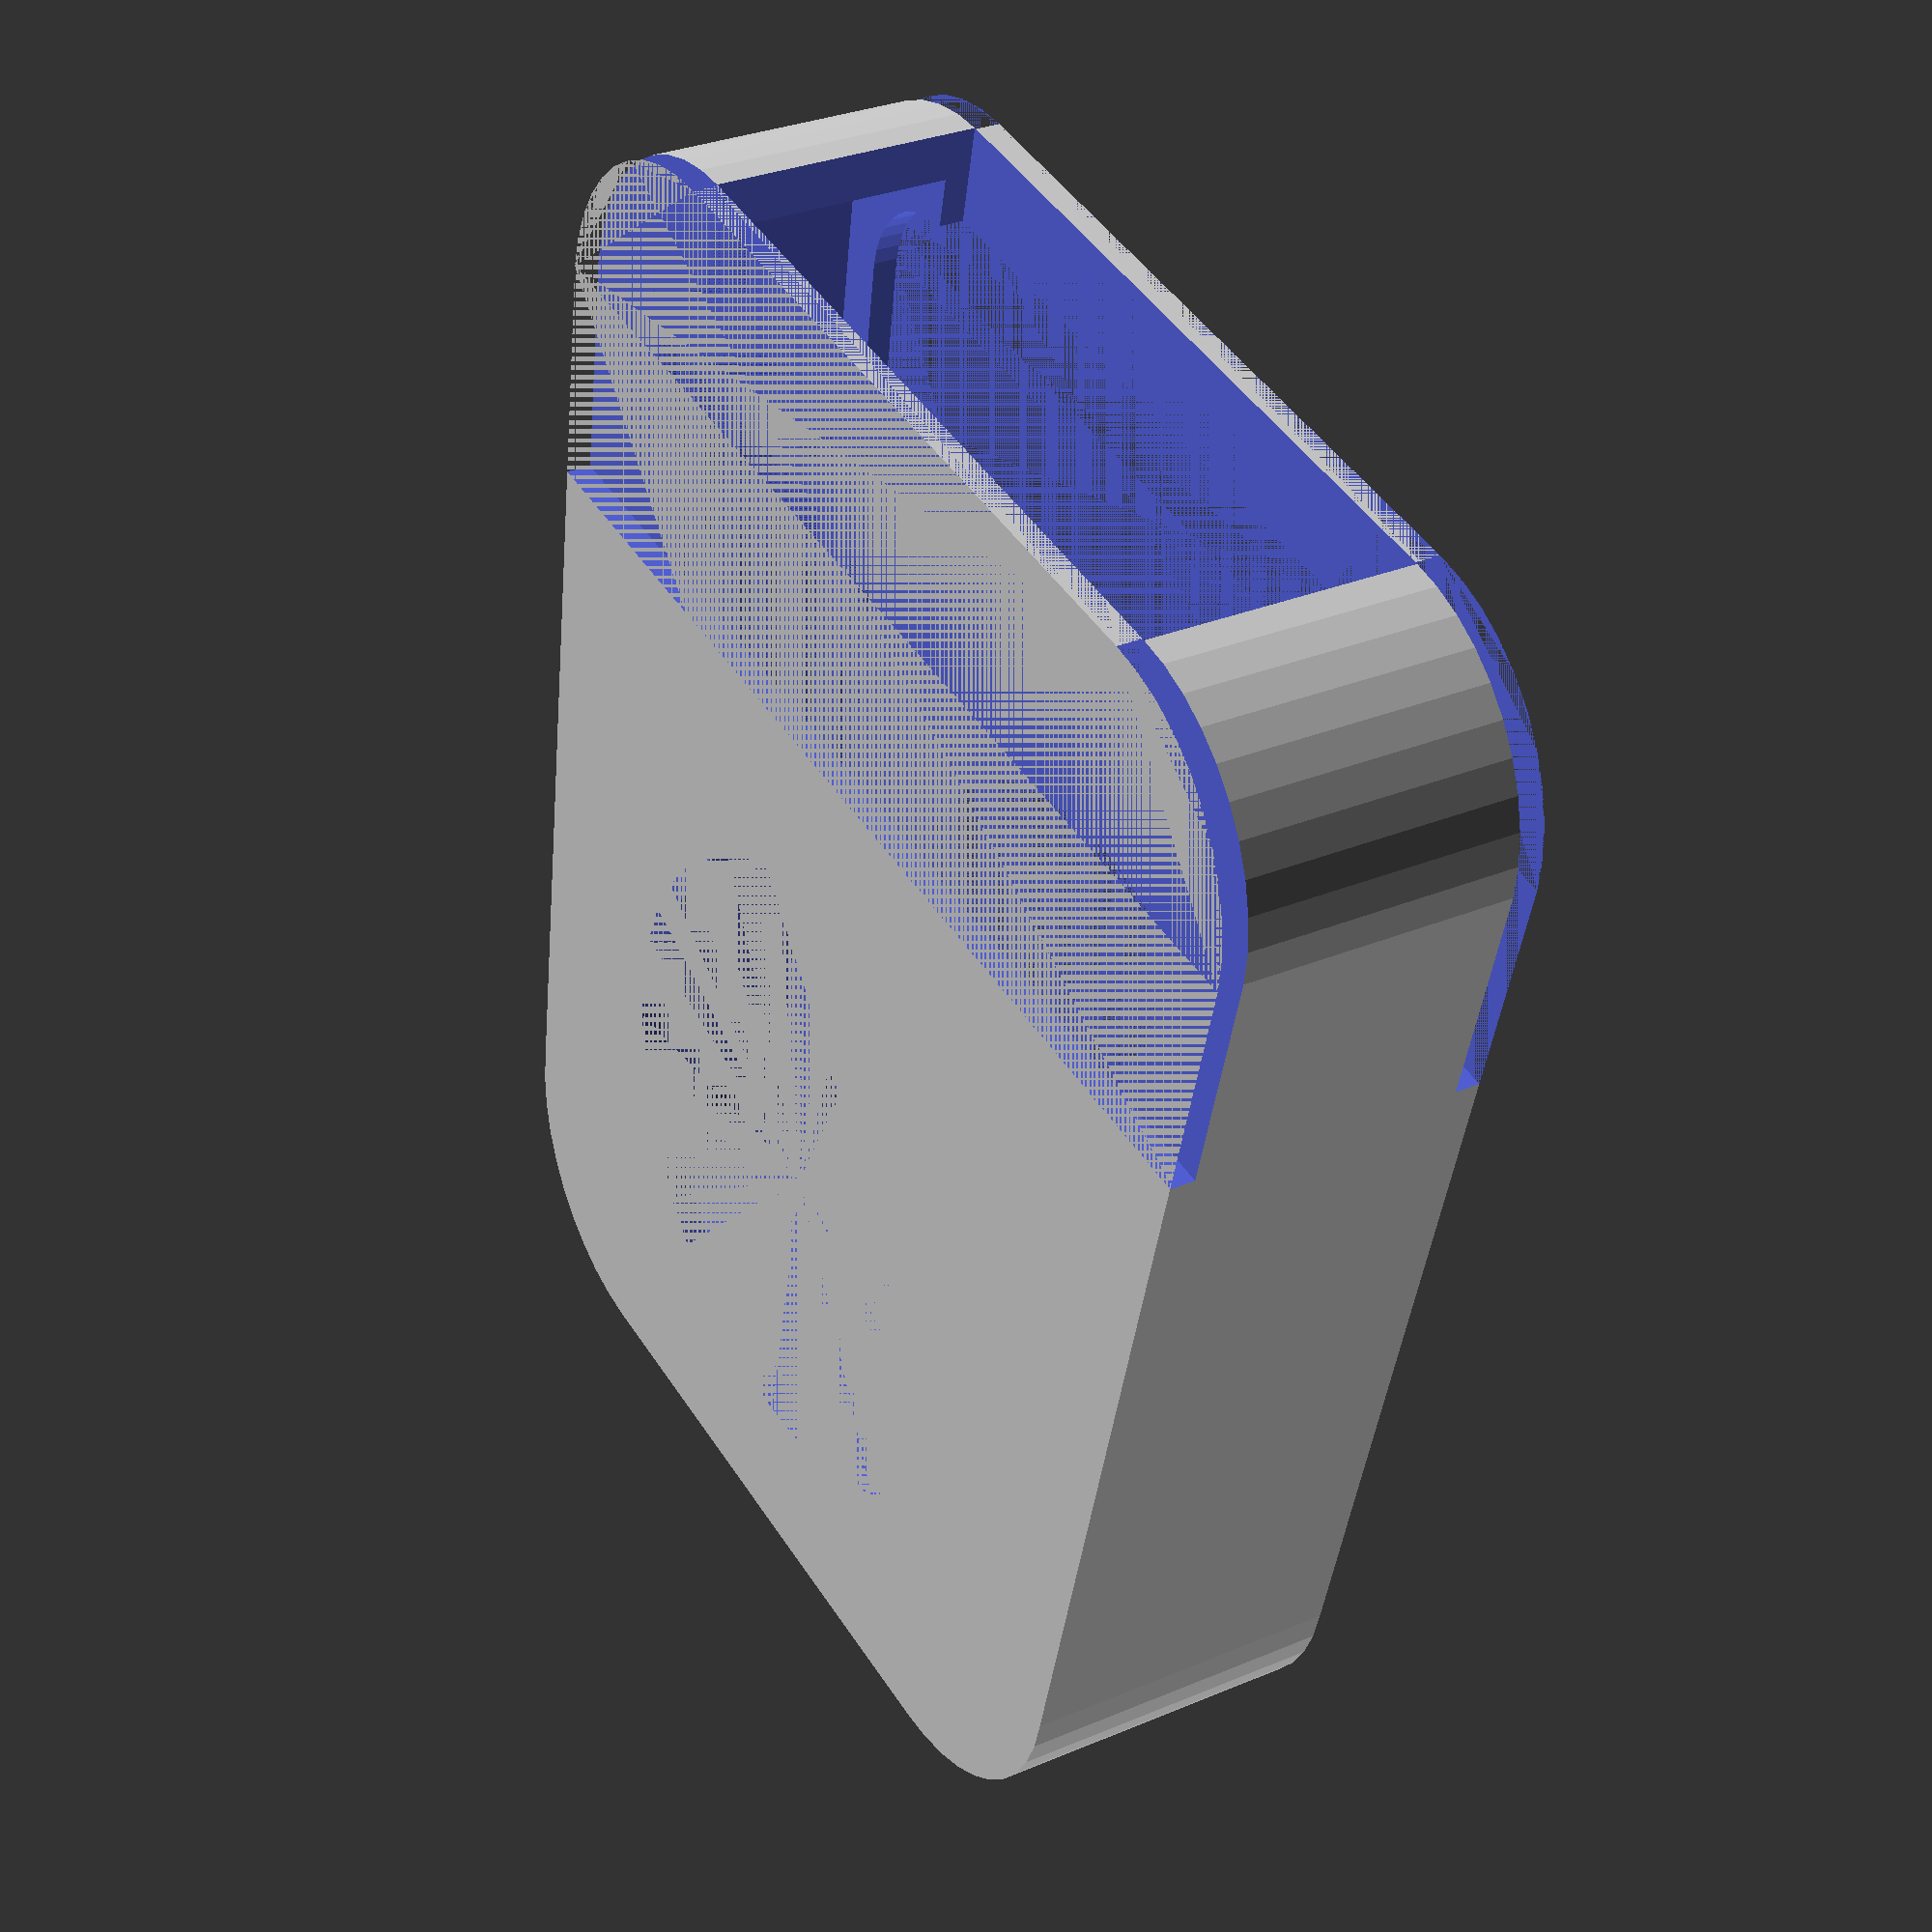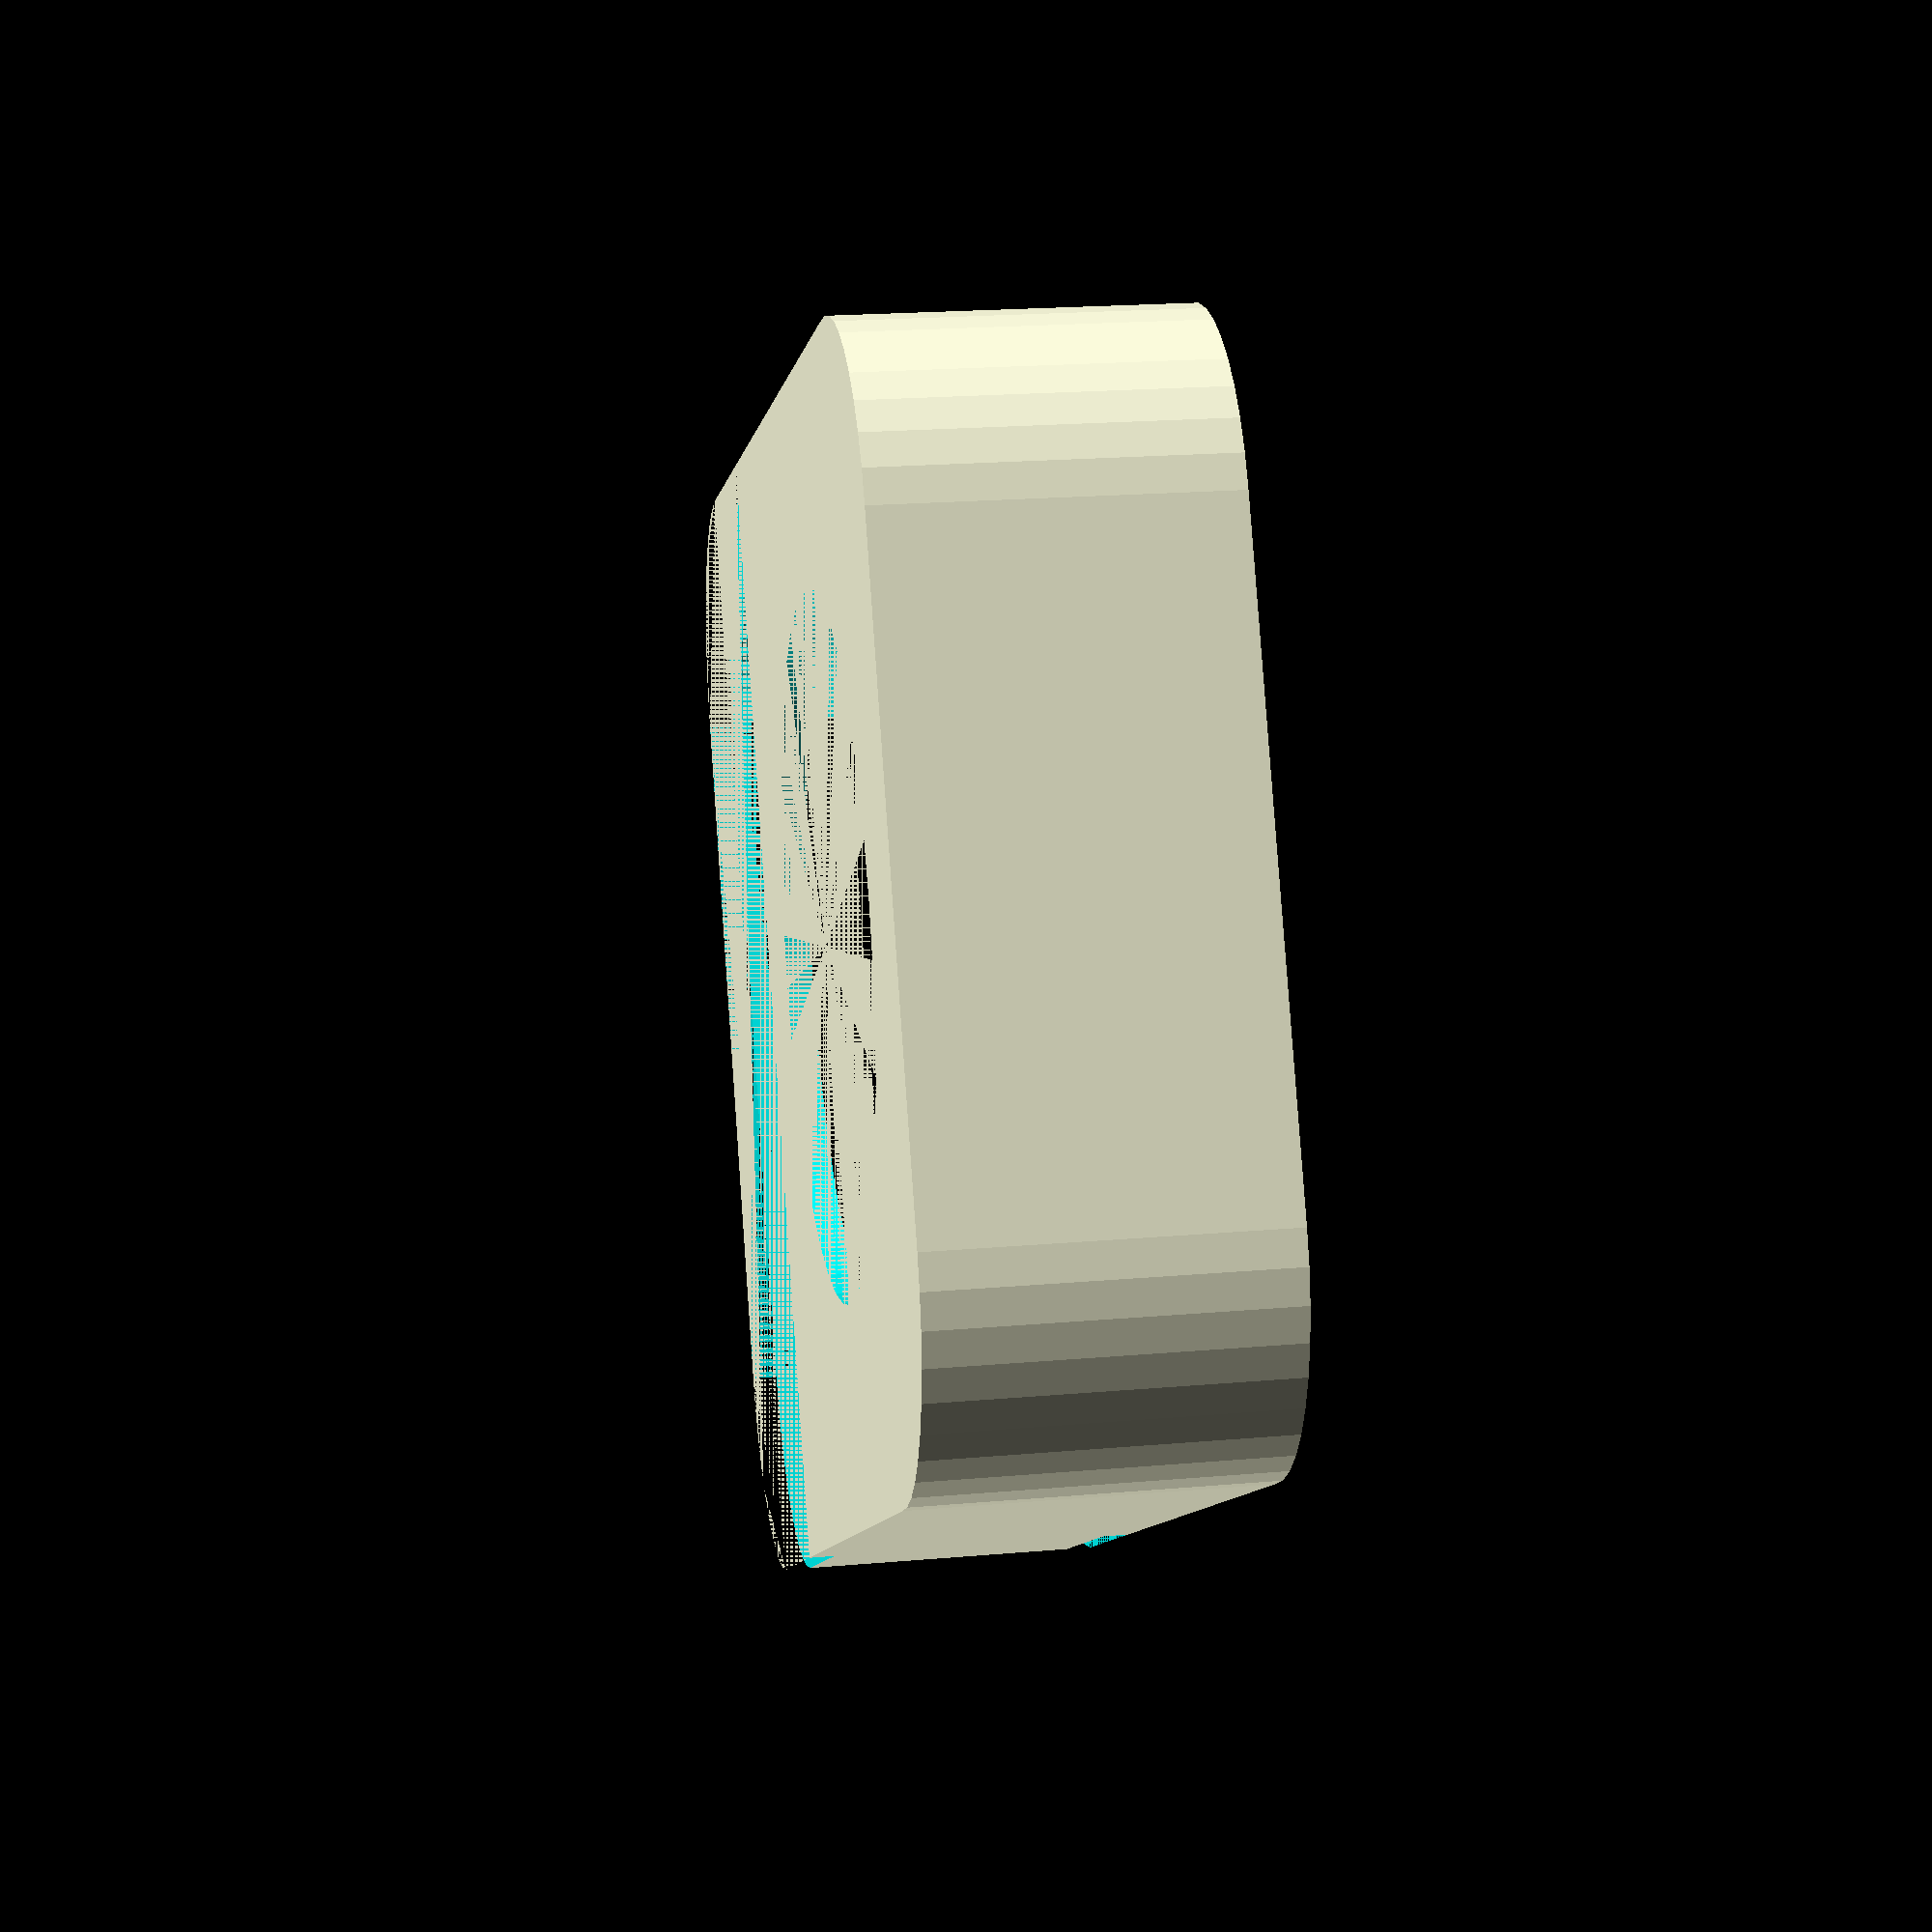
<openscad>
height = 61;
bottom_width = 44;
top_width = 49;
thickness = 10.5;

bottom_round = 5;
top_round = 10;

ring_offset = 14.3;

face_skin = 1.2;
side_skin = 2.4;

cover_height = 45;

$fn=40;

difference() {
    fob(
        height = height + side_skin * 2, 
        bottom_width = bottom_width + side_skin * 2, 
        top_width = top_width + side_skin * 2,
        thickness = thickness + face_skin * 4,
        bottom_round = bottom_round + side_skin * 2,
        top_round = top_round + side_skin * 2
    );

    union() {
        // inside cut-out for fob sides
        translate([0, side_skin, face_skin * 2]) {
            fob(
                height = height, 
                bottom_width = bottom_width, 
                top_width = top_width,
                thickness = thickness,
                bottom_round = bottom_round,
                top_round = top_round
            );
        };

        // inside cut-out for fob face
        translate([0, side_skin * 2, face_skin]) {
            fob(
                height = height - side_skin * 2,
                bottom_width = bottom_width - side_skin * 2,
                top_width = top_width - side_skin * 2,
                thickness = thickness + face_skin * 2,
                bottom_round = bottom_round,
                top_round = top_round
            );
        };

        // center cut-out for "fingers"
        translate([
            0 - bottom_width / 2 + side_skin * 2, 
            side_skin * 2, 
            face_skin
        ]) {
            cube([
                bottom_width - side_skin * 4,
                height + side_skin * 2,
                thickness + face_skin * 2
            ]);
        };
        
        // top cut-out of face 1
        translate([
            0 - top_width / 2 - side_skin, 
            cover_height, 
            thickness + face_skin * 3
        ]) {
            cube([
                top_width + side_skin * 2,
                height + side_skin * 2 - cover_height, 
                face_skin
            ]); 
        };

        // top cut-out of face 2
        translate([
            0 - top_width / 2 - side_skin, 
            cover_height, 
            0
        ]) {
            cube([
                top_width + side_skin * 2,
                height + side_skin * 2 - cover_height, 
                face_skin
            ]); 
        };
        
        // circle cut-out
        translate([
            0, cover_height / 2, 0
        ]) {
            cylinder(
                h = thickness + face_skin * 4,
                r = (top_width + bottom_width) / 6
            );
        };
    };
}


module fob() {
    linear_extrude(height = thickness) {
        minkowski() {
            polygon(points = [
                [0 - bottom_width / 2 + bottom_round, 0 + bottom_round], 
                [bottom_width / 2 - bottom_round, 0 + bottom_round], 
                [top_width / 2 - bottom_round, height - bottom_round], 
                [0 - top_width / 2 + bottom_round, height - bottom_round]
            ]);
            circle(bottom_round);
        };
    };
}
</openscad>
<views>
elev=329.4 azim=12.2 roll=58.7 proj=p view=solid
elev=159.8 azim=63.2 roll=99.1 proj=p view=solid
</views>
